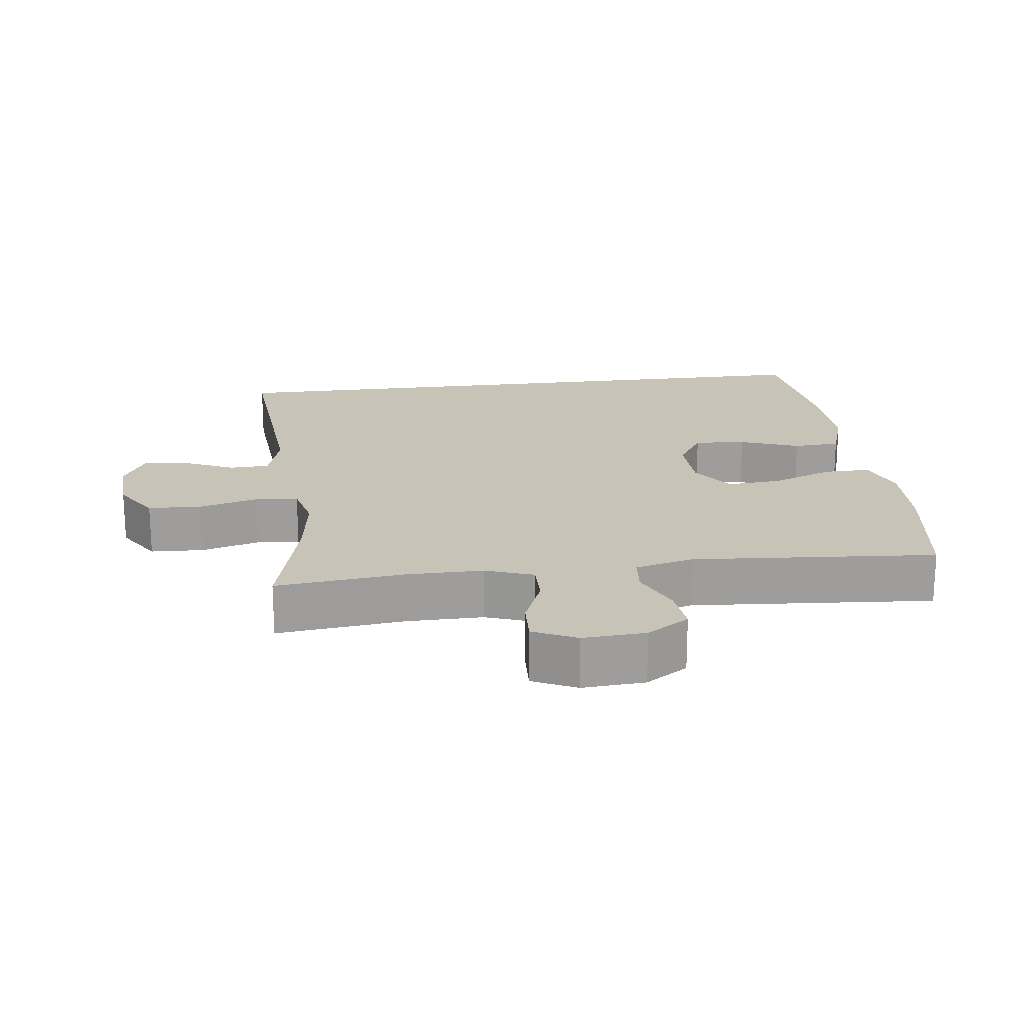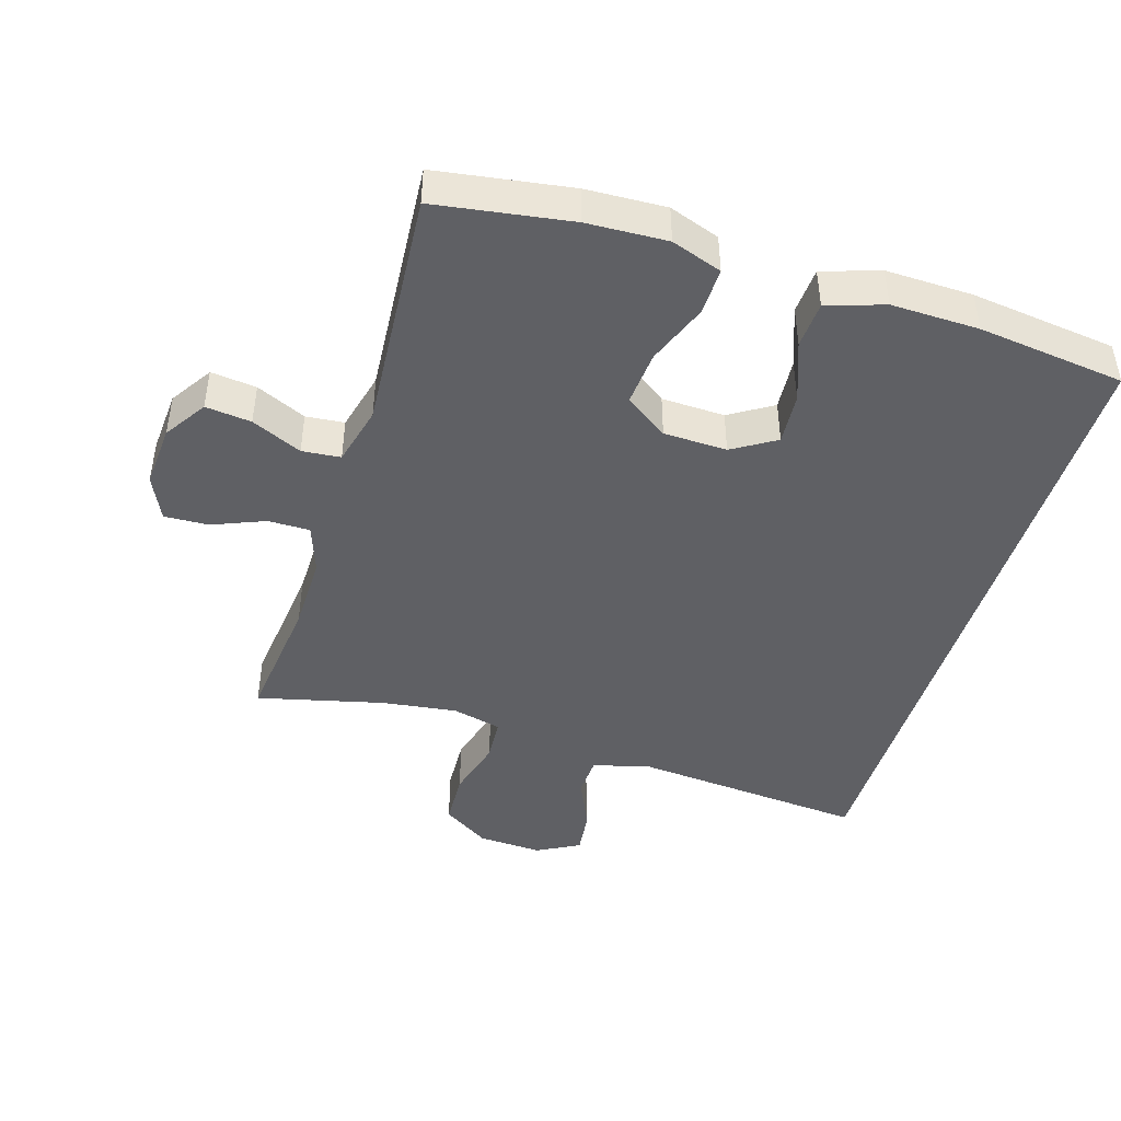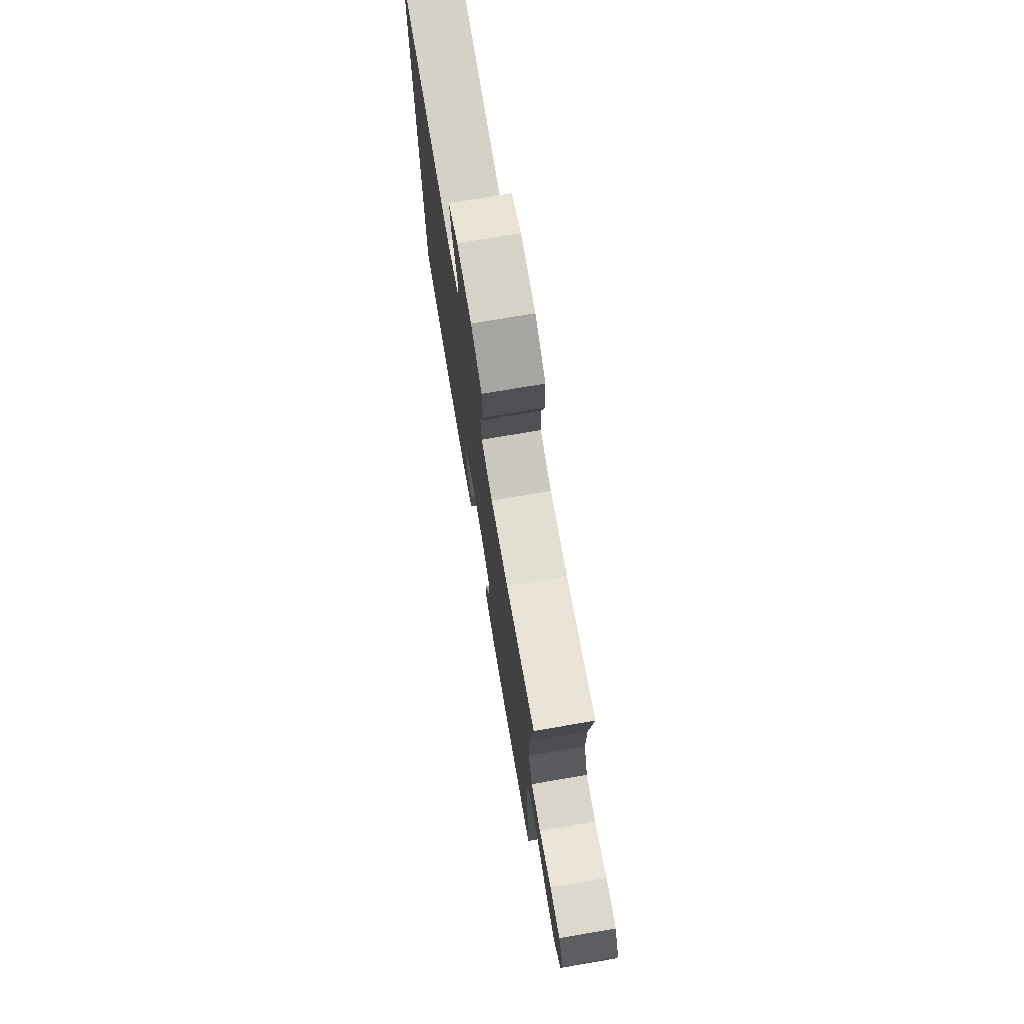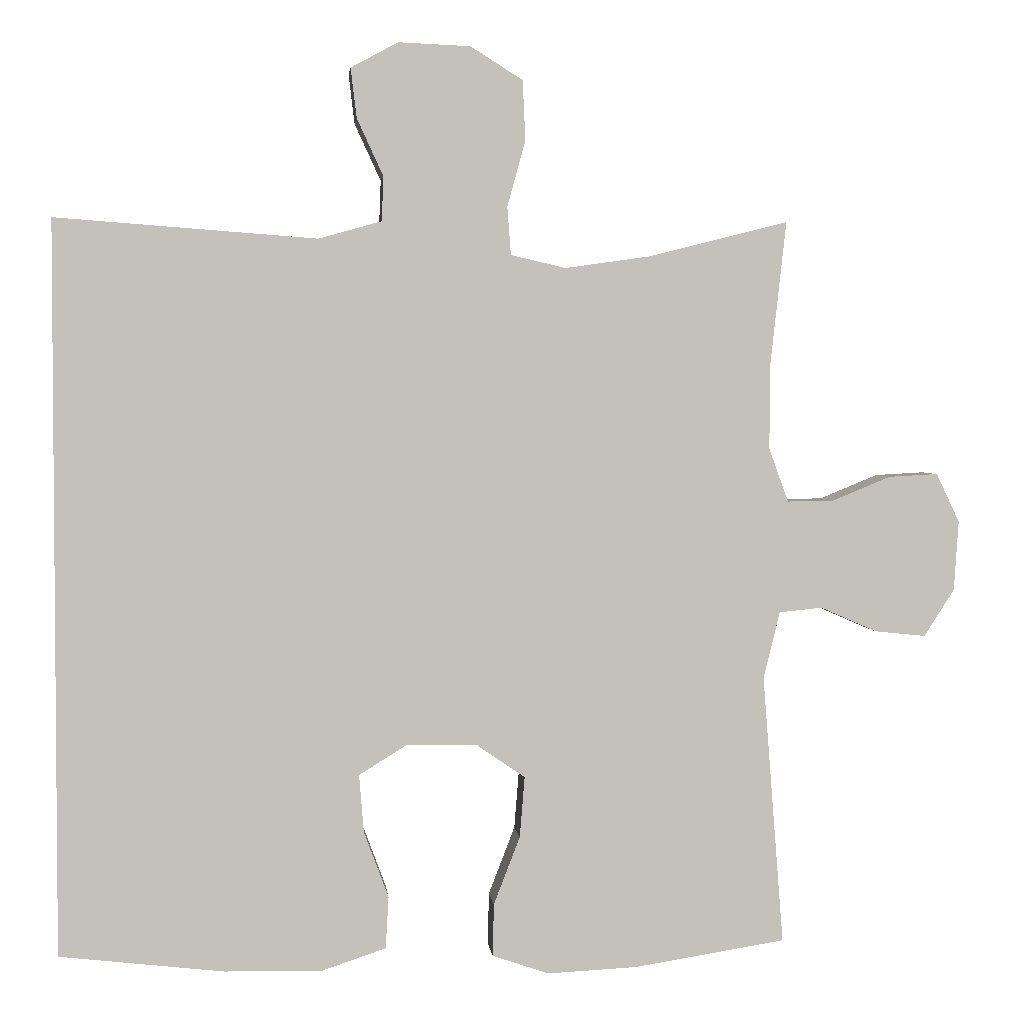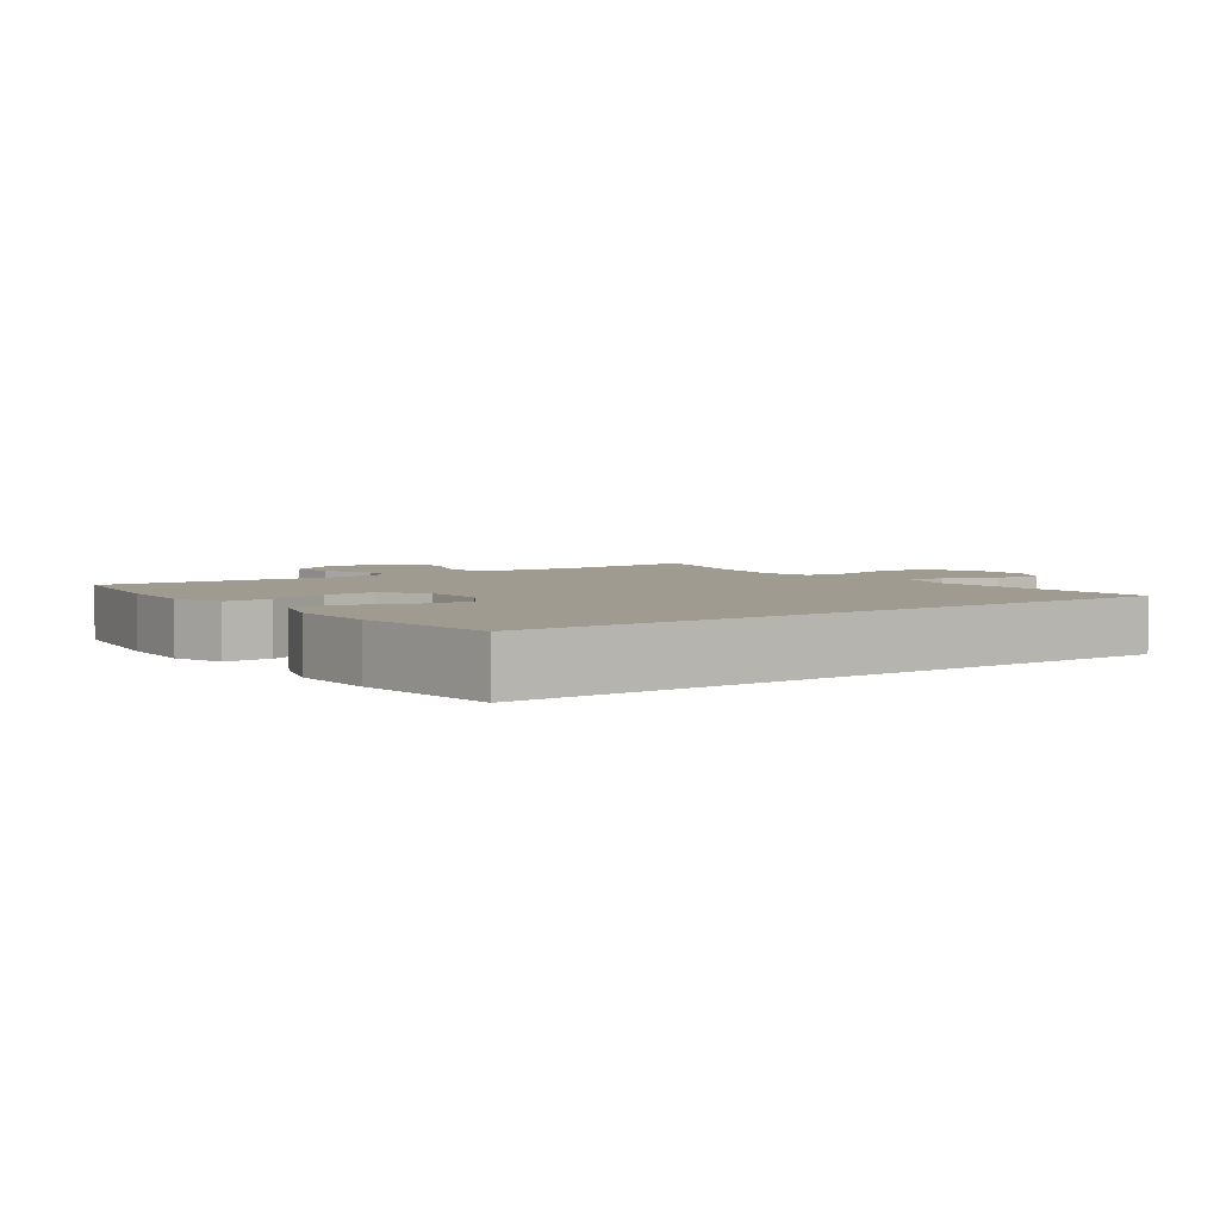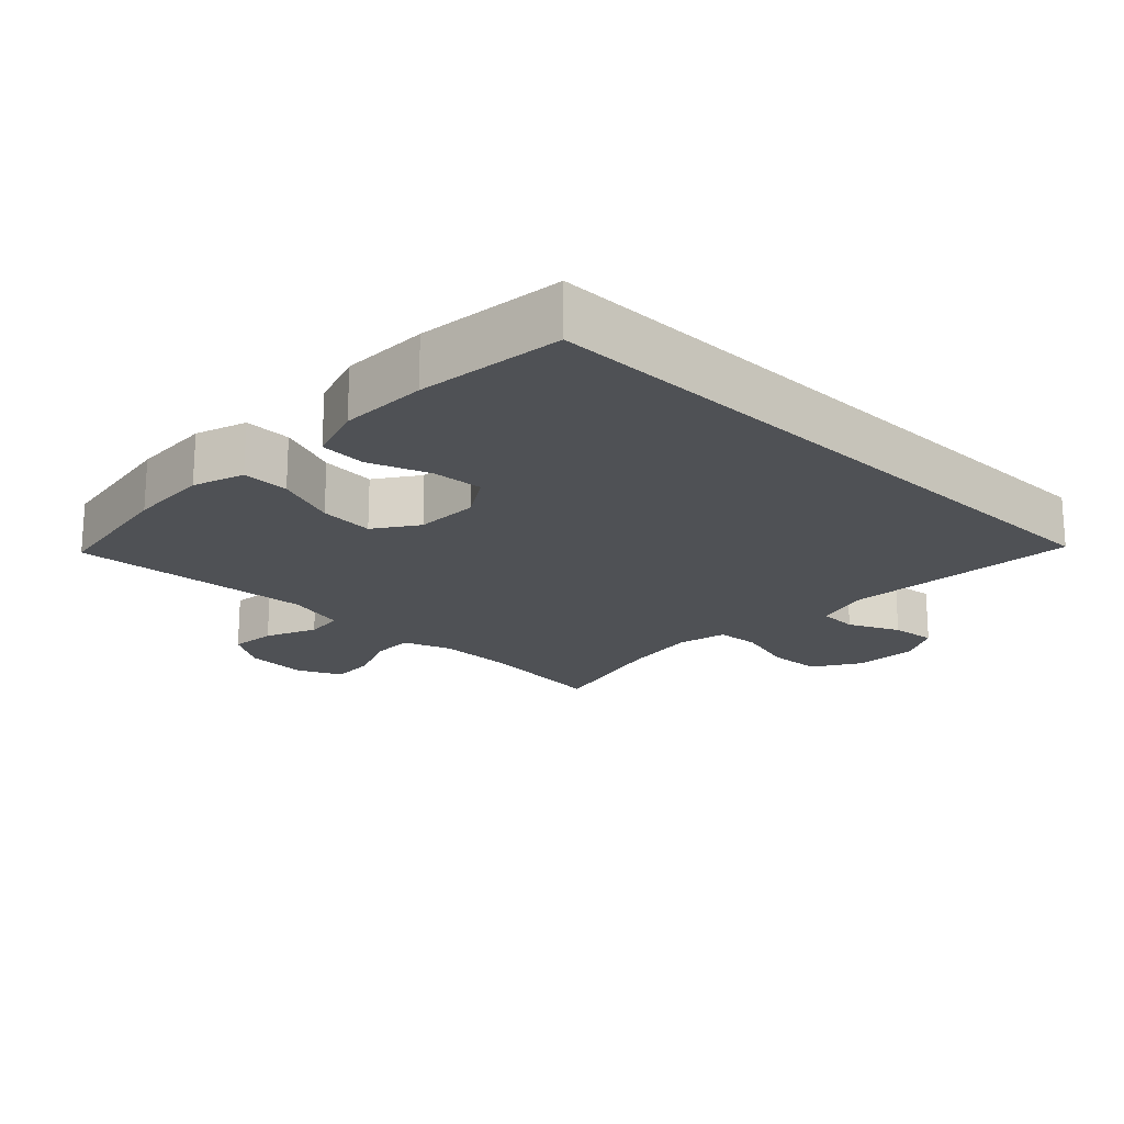
<metadata>
{"format":"obj","ext":"obj","renderer":"f3d","projection":"perspective","resolution":1024,"background":"white","views":[{"elev":19.7,"azim":82.7,"up":"+Y"},{"elev":-45.3,"azim":162.6,"up":"+Y"},{"elev":75.0,"azim":80.4,"up":"+Z"},{"elev":2.8,"azim":-5.8,"up":"+Z"},{"elev":4.0,"azim":-125.6,"up":"+Y"},{"elev":-19.6,"azim":-134.0,"up":"+Y"}]}
</metadata>
<code>
o path72
v -0.3045 0.0375 -0.5557
v -0.1703 0.0375 -0.5576
v -0.08297 0.0375 -0.5285
v -0.07884 0.0375 -0.4572
v -0.1127 0.0375 -0.3664
v -0.1188 0.0375 -0.2876
v -0.05299 0.0375 -0.2467
v 0.04392 0.0375 -0.249
v 0.1096 0.0375 -0.2943
v 0.1029 0.0375 -0.3773
v 0.0668 0.0375 -0.4708
v 0.06533 0.0375 -0.5425
v 0.143 0.0375 -0.5691
v 0.2658 0.0375 -0.5629
v 0.4731 0.0375 -0.53
v 0.4442 0.0375 -0.1599
v 0.4667 0.0375 -0.06886
v 0.5257 0.0375 -0.06294
v 0.6028 0.0375 -0.0967
v 0.6729 0.0375 -0.1039
v 0.7144 0.0375 -0.03958
v 0.7206 0.0375 0.05641
v 0.6887 0.0375 0.1229
v 0.6212 0.0375 0.1193
v 0.5412 0.0375 0.08638
v 0.4774 0.0375 0.08545
v 0.4508 0.0375 0.1591
v 0.4516 0.0375 0.2755
v 0.4731 0.0375 0.4717
v 0.2809 0.0375 0.4235
v 0.1659 0.0375 0.4072
v 0.09054 0.0375 0.4246
v 0.08563 0.0375 0.4904
v 0.1105 0.0375 0.5808
v 0.1066 0.0375 0.6622
v 0.03528 0.0375 0.7069
v -0.06288 0.0375 0.7109
v -0.1275 0.0375 0.676
v -0.1194 0.0375 0.6081
v -0.0835 0.0375 0.5302
v -0.0858 0.0375 0.4693
v -0.1719 0.0375 0.4452
v -0.5288 0.0375 0.4717
v -0.5288 0.0375 -0.53
v -0.3045 -0.0375 -0.5557
v -0.1703 -0.0375 -0.5576
v -0.08297 -0.0375 -0.5285
v -0.07884 -0.0375 -0.4572
v -0.1127 -0.0375 -0.3664
v -0.1188 -0.0375 -0.2876
v -0.05299 -0.0375 -0.2467
v 0.04392 -0.0375 -0.249
v 0.1096 -0.0375 -0.2943
v 0.1029 -0.0375 -0.3773
v 0.0668 -0.0375 -0.4708
v 0.06533 -0.0375 -0.5425
v 0.143 -0.0375 -0.5691
v 0.2658 -0.0375 -0.5629
v 0.4731 -0.0375 -0.53
v 0.4442 -0.0375 -0.1599
v 0.4667 -0.0375 -0.06886
v 0.5257 -0.0375 -0.06294
v 0.6028 -0.0375 -0.0967
v 0.6729 -0.0375 -0.1039
v 0.7144 -0.0375 -0.03958
v 0.7206 -0.0375 0.05641
v 0.6887 -0.0375 0.1229
v 0.6212 -0.0375 0.1193
v 0.5412 -0.0375 0.08638
v 0.4774 -0.0375 0.08545
v 0.4508 -0.0375 0.1591
v 0.4516 -0.0375 0.2755
v 0.4731 -0.0375 0.4717
v 0.2809 -0.0375 0.4235
v 0.1659 -0.0375 0.4072
v 0.09054 -0.0375 0.4246
v 0.08563 -0.0375 0.4904
v 0.1105 -0.0375 0.5808
v 0.1066 -0.0375 0.6622
v 0.03528 -0.0375 0.7069
v -0.06288 -0.0375 0.7109
v -0.1275 -0.0375 0.676
v -0.1194 -0.0375 0.6081
v -0.0835 -0.0375 0.5302
v -0.0858 -0.0375 0.4693
v -0.1719 -0.0375 0.4452
v -0.5288 -0.0375 0.4717
v -0.5288 -0.0375 -0.53
v 0.03528 0.0375 0.7069
v -0.06288 0.0375 0.7109
v -0.1275 0.0375 0.676
v -0.1275 0.0375 0.676
v 0.1066 0.0375 0.6622
v -0.1194 0.0375 0.6081
v 0.1105 0.0375 0.5808
v -0.0835 0.0375 0.5302
v 0.08563 0.0375 0.4904
v -0.0858 0.0375 0.4693
v -0.0858 0.0375 0.4693
v 0.09054 0.0375 0.4246
v 0.09054 0.0375 0.4246
v -0.5288 0.0375 0.4717
v -0.5288 0.0375 0.4717
v -0.5288 0.0375 -0.53
v -0.5288 0.0375 -0.53
v -0.1719 0.0375 0.4452
v 0.4731 0.0375 0.4717
v 0.4731 0.0375 0.4717
v 0.2809 0.0375 0.4235
v 0.1659 0.0375 0.4072
v 0.4516 0.0375 0.2755
v 0.4508 0.0375 0.1591
v 0.4774 0.0375 0.08545
v 0.4774 0.0375 0.08545
v 0.7206 0.0375 0.05641
v 0.6887 0.0375 0.1229
v 0.6887 0.0375 0.1229
v 0.6212 0.0375 0.1193
v 0.5412 0.0375 0.08638
v 0.7144 0.0375 -0.03958
v 0.6729 0.0375 -0.1039
v 0.6729 0.0375 -0.1039
v 0.4667 0.0375 -0.06886
v 0.4667 0.0375 -0.06886
v 0.5257 0.0375 -0.06294
v 0.6028 0.0375 -0.0967
v 0.4442 0.0375 -0.1599
v -0.05299 0.0375 -0.2467
v 0.04392 0.0375 -0.249
v -0.1188 0.0375 -0.2876
v -0.1188 0.0375 -0.2876
v 0.1096 0.0375 -0.2943
v -0.1127 0.0375 -0.3664
v 0.1029 0.0375 -0.3773
v -0.07884 0.0375 -0.4572
v 0.0668 0.0375 -0.4708
v 0.4731 0.0375 -0.53
v 0.4731 0.0375 -0.53
v -0.08297 0.0375 -0.5285
v -0.08297 0.0375 -0.5285
v 0.06533 0.0375 -0.5425
v 0.06533 0.0375 -0.5425
v -0.1703 0.0375 -0.5576
v -0.3045 0.0375 -0.5557
v 0.143 0.0375 -0.5691
v 0.2658 0.0375 -0.5629
v 0.03528 -0.0375 0.7069
v -0.06288 -0.0375 0.7109
v -0.1275 -0.0375 0.676
v -0.1275 -0.0375 0.676
v 0.1066 -0.0375 0.6622
v -0.1194 -0.0375 0.6081
v 0.1105 -0.0375 0.5808
v -0.0835 -0.0375 0.5302
v 0.08563 -0.0375 0.4904
v -0.0858 -0.0375 0.4693
v -0.0858 -0.0375 0.4693
v 0.09054 -0.0375 0.4246
v 0.09054 -0.0375 0.4246
v -0.5288 -0.0375 0.4717
v -0.5288 -0.0375 0.4717
v -0.5288 -0.0375 -0.53
v -0.5288 -0.0375 -0.53
v -0.1719 -0.0375 0.4452
v 0.4731 -0.0375 0.4717
v 0.4731 -0.0375 0.4717
v 0.2809 -0.0375 0.4235
v 0.1659 -0.0375 0.4072
v 0.4516 -0.0375 0.2755
v 0.4508 -0.0375 0.1591
v 0.4774 -0.0375 0.08545
v 0.4774 -0.0375 0.08545
v 0.7206 -0.0375 0.05641
v 0.6887 -0.0375 0.1229
v 0.6887 -0.0375 0.1229
v 0.6212 -0.0375 0.1193
v 0.5412 -0.0375 0.08638
v 0.7144 -0.0375 -0.03958
v 0.6729 -0.0375 -0.1039
v 0.6729 -0.0375 -0.1039
v 0.4667 -0.0375 -0.06886
v 0.4667 -0.0375 -0.06886
v 0.5257 -0.0375 -0.06294
v 0.6028 -0.0375 -0.0967
v 0.4442 -0.0375 -0.1599
v -0.05299 -0.0375 -0.2467
v 0.04392 -0.0375 -0.249
v -0.1188 -0.0375 -0.2876
v -0.1188 -0.0375 -0.2876
v 0.1096 -0.0375 -0.2943
v -0.1127 -0.0375 -0.3664
v 0.1029 -0.0375 -0.3773
v -0.07884 -0.0375 -0.4572
v 0.0668 -0.0375 -0.4708
v 0.4731 -0.0375 -0.53
v 0.4731 -0.0375 -0.53
v -0.08297 -0.0375 -0.5285
v -0.08297 -0.0375 -0.5285
v 0.06533 -0.0375 -0.5425
v 0.06533 -0.0375 -0.5425
v -0.1703 -0.0375 -0.5576
v -0.3045 -0.0375 -0.5557
v 0.143 -0.0375 -0.5691
v 0.2658 -0.0375 -0.5629
f 202 188 162
f 167 169 165
f 183 171 181
f 152 148 149
f 154 147 152
f 188 186 164
f 160 188 164
f 190 185 187
f 191 201 193
f 152 147 148
f 154 153 147
f 195 185 204
f 167 170 169
f 187 181 170
f 173 176 178
f 187 168 158
f 194 203 192
f 188 202 191
f 156 158 155
f 185 190 204
f 203 204 192
f 187 170 168
f 186 158 164
f 187 158 186
f 162 188 160
f 178 177 184
f 177 178 176
f 147 153 151
f 153 154 155
f 184 177 183
f 183 177 171
f 156 155 154
f 176 173 174
f 199 203 194
f 197 193 201
f 201 191 202
f 192 204 190
f 168 170 167
f 187 185 181
f 181 171 170
f 164 158 156
f 179 178 184
f 36 37 81 80
f 37 92 150 81
f 35 36 80 79
f 38 39 83 82
f 34 35 79 78
f 39 40 84 83
f 33 34 78 77
f 40 99 157 84
f 101 33 77 159
f 103 105 163 161
f 41 42 86 85
f 108 30 74 166
f 42 43 87 86
f 31 32 76 75
f 30 31 75 74
f 28 29 73 72
f 27 28 72 71
f 114 27 71 172
f 22 117 175 66
f 23 24 68 67
f 24 25 69 68
f 25 26 70 69
f 21 22 66 65
f 122 21 65 180
f 124 18 62 182
f 19 20 64 63
f 18 19 63 62
f 16 17 61 60
f 7 8 52 51
f 131 7 51 189
f 8 9 53 52
f 5 6 50 49
f 9 10 54 53
f 4 5 49 48
f 10 11 55 54
f 138 16 60 196
f 140 4 48 198
f 11 142 200 55
f 2 3 47 46
f 1 2 46 45
f 44 1 45 88
f 12 13 57 56
f 14 15 59 58
f 13 14 58 57
f 144 104 130
f 109 107 111
f 125 123 113
f 94 91 90
f 96 94 89
f 130 106 128
f 102 106 130
f 132 129 127
f 133 135 143
f 94 90 89
f 96 89 95
f 137 146 127
f 109 111 112
f 129 112 123
f 115 120 118
f 129 100 110
f 136 134 145
f 130 133 144
f 98 97 100
f 127 146 132
f 145 134 146
f 129 110 112
f 128 106 100
f 129 128 100
f 104 102 130
f 120 126 119
f 119 118 120
f 89 93 95
f 95 97 96
f 126 125 119
f 125 113 119
f 98 96 97
f 118 116 115
f 141 136 145
f 139 143 135
f 143 144 133
f 134 132 146
f 110 109 112
f 129 123 127
f 123 112 113
f 106 98 100
f 121 126 120

</code>
